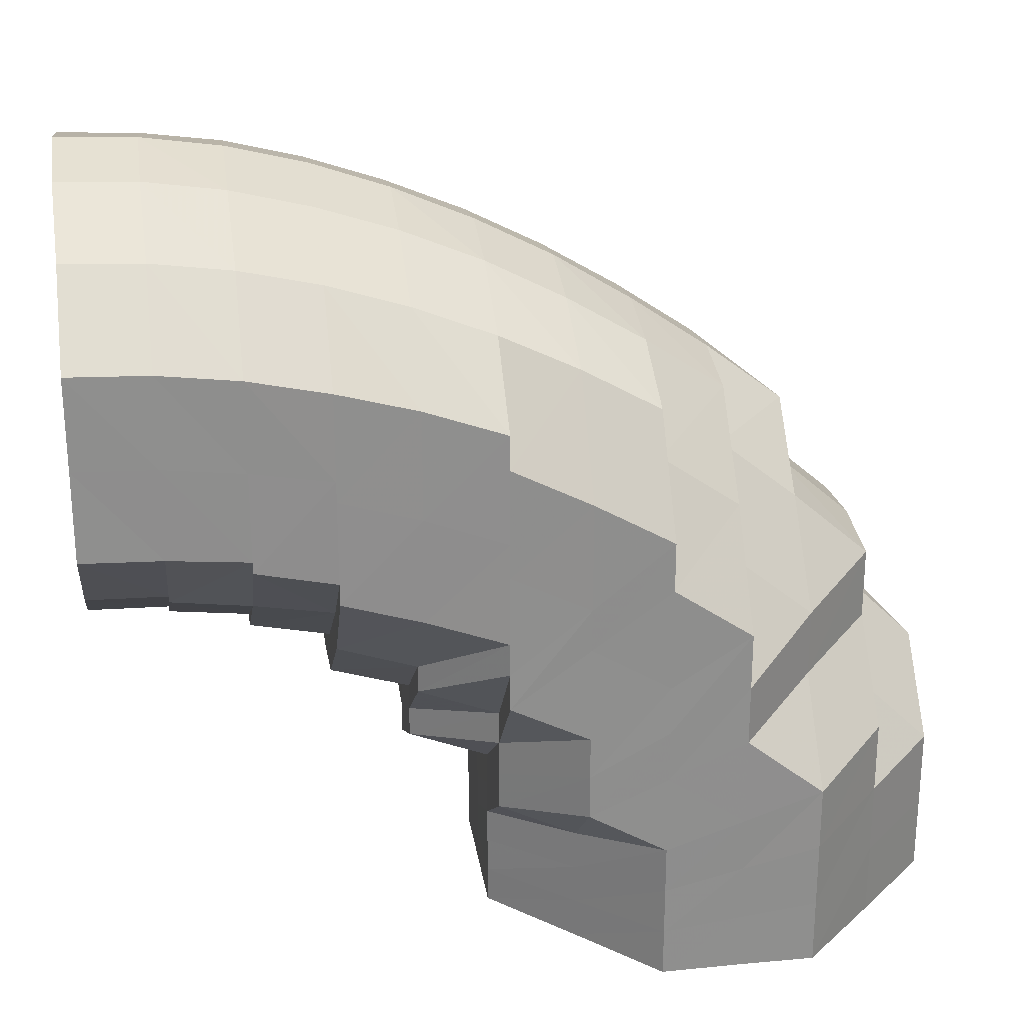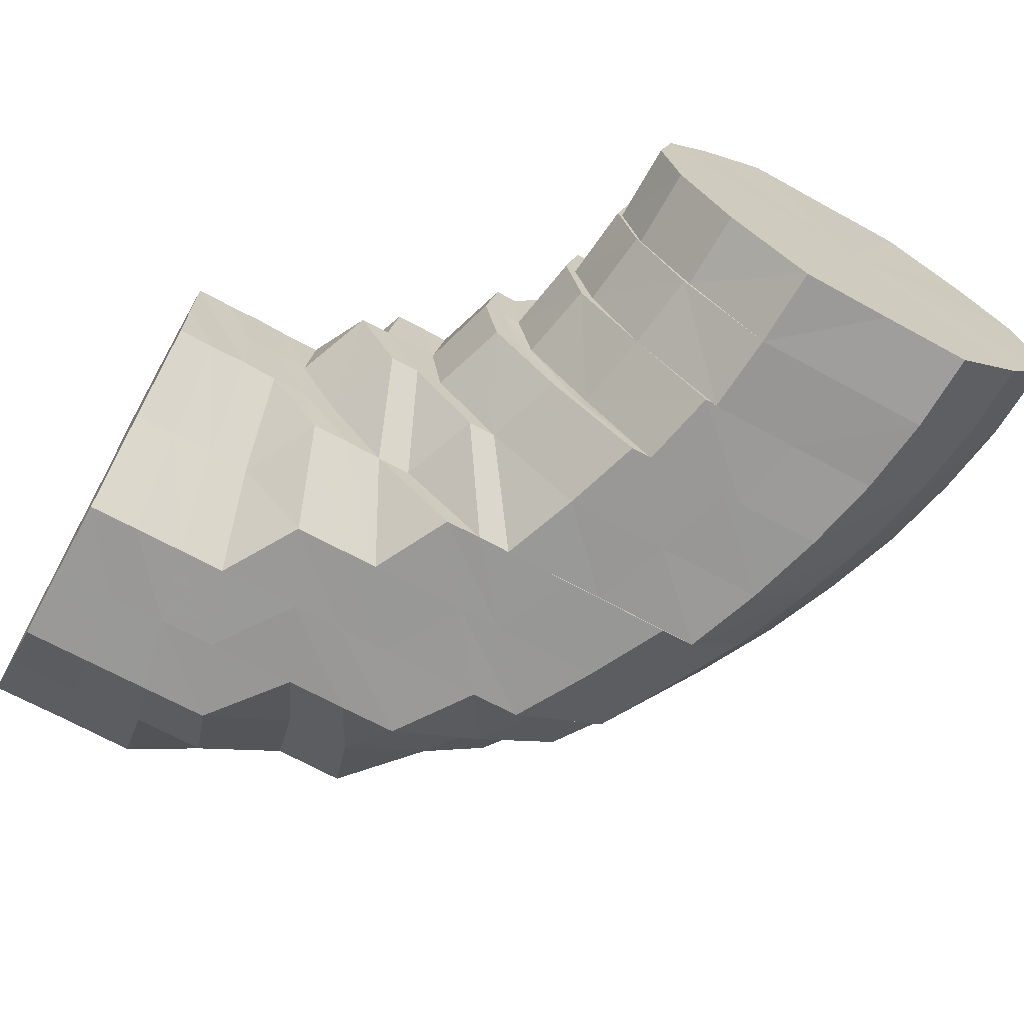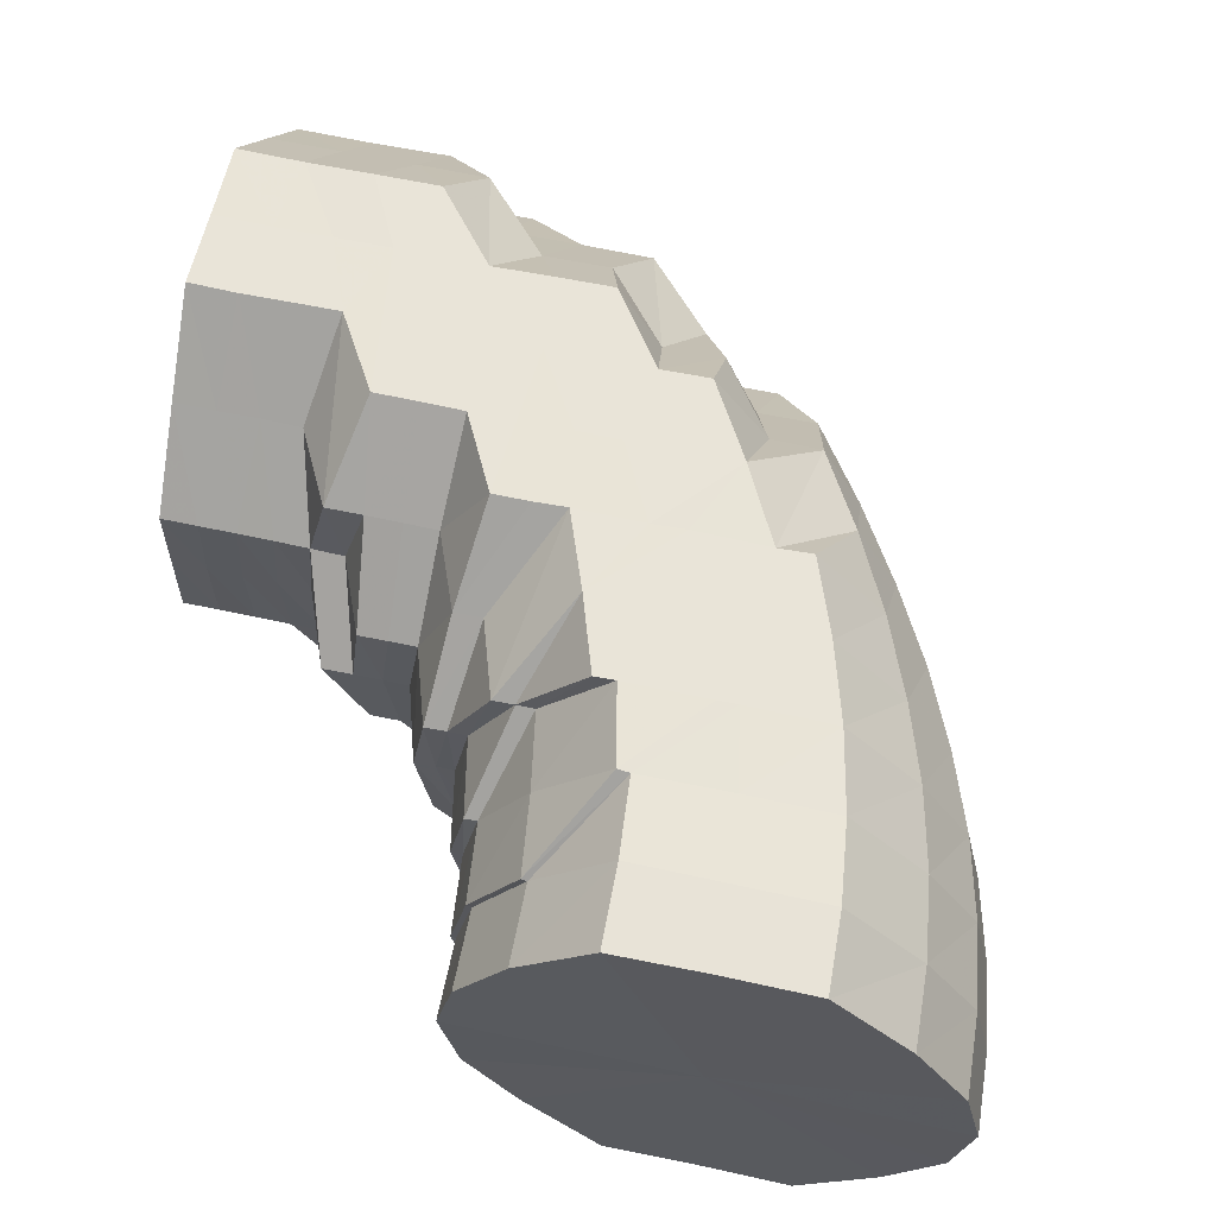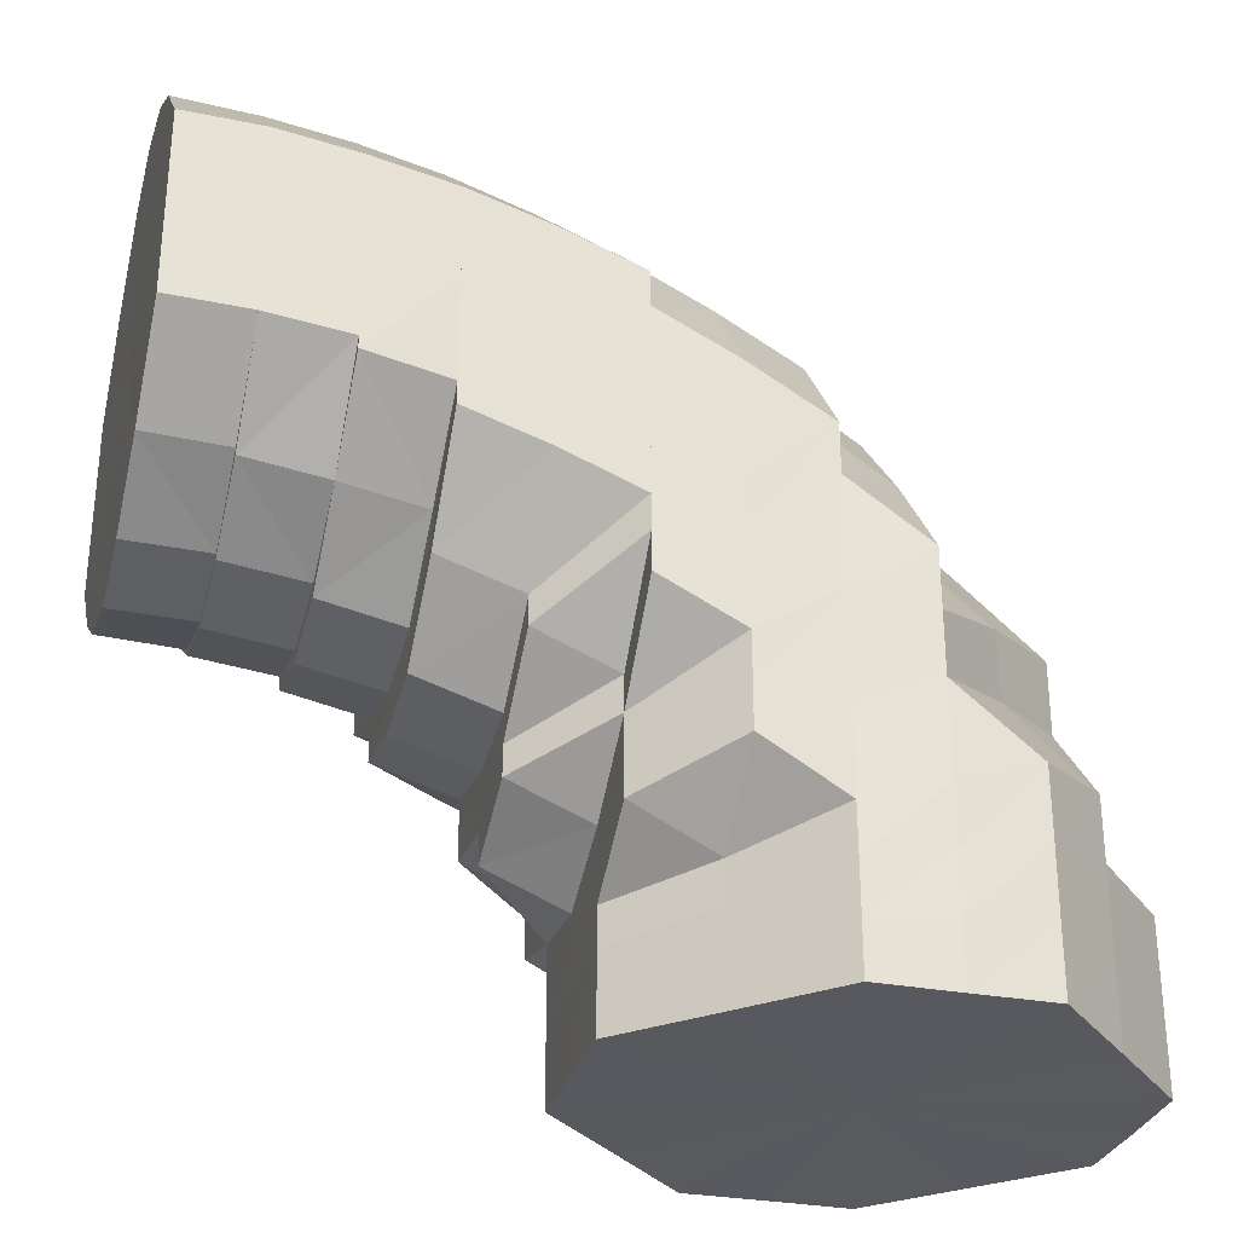
<metadata>
{"format":"obj","ext":"obj","renderer":"f3d","projection":"perspective","resolution":1024,"background":"white","views":[{"elev":25.4,"azim":-8.6,"up":"+Z"},{"elev":-68.9,"azim":-118.6,"up":"+Y"},{"elev":60.4,"azim":-77.5,"up":"+Y"},{"elev":-30.3,"azim":-15.5,"up":"+Z"}]}
</metadata>
<code>
o 14124
v 2200 1868 4.113
v 2200 1868 4.123
v 2200 1867 4.113
v 2200 1867 4.123
v 2200 1867 4.113
v 2200 1867 4.113
v 2200 1867 4.122
v 2200 1867 4.113
v 2200 1867 4.113
v 2200 1868 4.133
v 2200 1867 4.133
v 2200 1867 4.132
v 2200 1868 4.133
v 2200 1868 4.143
v 2200 1868 4.123
v 2200 1868 4.113
v 2200 1868 4.113
v 2200 1868 4.143
v 2200 1868 4.132
v 2200 1868 4.141
v 2200 1868 4.122
v 2200 1868 4.113
v 2200 1868 4.113
v 2200 1868 4.13
v 2200 1868 4.138
v 2200 1868 4.121
v 2200 1868 4.113
v 2200 1868 4.113
v 2200 1868 4.127
v 2200 1868 4.135
v 2200 1868 4.12
v 2200 1868 4.113
v 2200 1868 4.113
v 2200 1868 4.125
v 2200 1868 4.131
v 2200 1868 4.119
v 2200 1868 4.113
v 2200 1868 4.113
v 2200 1868 4.123
v 2200 1868 4.128
v 2200 1868 4.118
v 2200 1868 4.113
v 2200 1868 4.113
v 2200 1868 4.122
v 2200 1868 4.127
v 2200 1868 4.117
v 2200 1868 4.113
v 2200 1868 4.113
v 2200 1868 4.122
v 2200 1868 4.126
v 2200 1868 4.117
v 2200 1868 4.113
v 2200 1868 4.113
v 2200 1867 4.122
v 2200 1867 4.127
v 2200 1867 4.117
v 2200 1868 4.113
v 2200 1867 4.113
v 2200 1867 4.123
v 2200 1867 4.128
v 2200 1867 4.118
v 2200 1867 4.113
v 2200 1867 4.113
v 2200 1867 4.125
v 2200 1867 4.131
v 2200 1867 4.119
v 2200 1867 4.113
v 2200 1867 4.113
v 2200 1867 4.127
v 2200 1867 4.135
v 2200 1867 4.12
v 2200 1867 4.113
v 2200 1867 4.113
v 2200 1867 4.121
v 2200 1867 4.113
v 2200 1867 4.113
v 2200 1867 4.13
v 2200 1867 4.138
v 2200 1867 4.141
v 2200 1867 4.143
v 2200 1867 4.152
v 2200 1868 4.153
v 2200 1867 4.15
v 2200 1867 4.146
v 2200 1867 4.162
v 2200 1868 4.152
v 2200 1868 4.163
v 2200 1868 4.162
v 2200 1868 4.15
v 2200 1868 4.158
v 2200 1868 4.146
v 2200 1868 4.154
v 2200 1868 4.142
v 2200 1868 4.148
v 2200 1868 4.137
v 2200 1868 4.143
v 2200 1868 4.134
v 2200 1868 4.138
v 2200 1868 4.131
v 2200 1868 4.135
v 2200 1868 4.13
v 2200 1868 4.134
v 2200 1867 4.131
v 2200 1867 4.135
v 2200 1867 4.134
v 2200 1867 4.138
v 2200 1867 4.137
v 2200 1867 4.143
v 2200 1867 4.142
v 2200 1867 4.148
v 2200 1867 4.154
v 2200 1867 4.154
v 2200 1867 4.161
v 2200 1867 4.158
v 2200 1867 4.167
v 2200 1867 4.17
v 2200 1867 4.161
v 2200 1867 4.154
v 2200 1868 4.172
v 2200 1867 4.178
v 2200 1868 4.17
v 2200 1868 4.18
v 2200 1868 4.178
v 2200 1868 4.167
v 2200 1868 4.174
v 2200 1868 4.161
v 2200 1868 4.168
v 2200 1868 4.155
v 2200 1868 4.161
v 2200 1868 4.148
v 2200 1868 4.154
v 2200 1868 4.143
v 2200 1868 4.147
v 2200 1868 4.139
v 2200 1868 4.143
v 2200 1868 4.138
v 2200 1868 4.142
v 2200 1867 4.139
v 2200 1867 4.143
v 2200 1867 4.143
v 2200 1867 4.147
v 2200 1867 4.154
v 2200 1867 4.158
v 2200 1867 4.154
v 2200 1867 4.148
v 2200 1867 4.161
v 2200 1867 4.155
v 2200 1867 4.161
v 2200 1867 4.168
v 2200 1867 4.168
v 2200 1867 4.175
v 2200 1867 4.166
v 2200 1867 4.175
v 2200 1867 4.158
v 2200 1867 4.154
v 2200 1867 4.174
v 2200 1867 4.181
v 2200 1867 4.186
v 2200 1867 4.175
v 2200 1867 4.168
v 2200 1868 4.188
v 2200 1867 4.193
v 2200 1868 4.186
v 2200 1868 4.195
v 2200 1868 4.193
v 2200 1868 4.181
v 2200 1868 4.188
v 2200 1868 4.175
v 2200 1868 4.18
v 2200 1868 4.166
v 2200 1868 4.171
v 2200 1868 4.158
v 2200 1868 4.162
v 2200 1868 4.151
v 2200 1868 4.155
v 2200 1868 4.147
v 2200 1868 4.15
v 2200 1868 4.145
v 2200 1868 4.148
v 2200 1867 4.147
v 2200 1867 4.15
v 2200 1867 4.151
v 2200 1867 4.158
v 2200 1867 4.162
v 2200 1867 4.155
v 2200 1867 4.166
v 2200 1867 4.176
v 2200 1867 4.158
v 2200 1867 4.18
v 2200 1867 4.153
v 2200 1867 4.169
v 2200 1867 4.19
v 2200 1867 4.161
v 2200 1867 4.172
v 2200 1867 4.183
v 2200 1867 4.163
v 2200 1867 4.155
v 2200 1867 4.172
v 2200 1867 4.163
v 2200 1867 4.155
v 2200 1867 4.193
v 2200 1867 4.196
v 2200 1868 4.151
v 2200 1868 4.153
v 2200 1868 4.153
v 2199 1867 4.157
v 2200 1867 4.163
v 2200 1867 4.155
v 2200 1867 4.172
v 2199 1867 4.174
v 2200 1868 4.155
v 2199 1868 4.155
v 2199 1867 4.159
v 2199 1867 4.166
v 2199 1867 4.16
v 2199 1868 4.158
v 2199 1868 4.156
v 2200 1868 4.158
v 2200 1868 4.155
v 2200 1868 4.161
v 2200 1868 4.166
v 2200 1868 4.161
v 2200 1868 4.169
v 2200 1868 4.163
v 2200 1868 4.176
v 2200 1868 4.18
v 2199 1868 4.157
v 2200 1868 4.185
v 2200 1868 4.169
v 2200 1868 4.172
v 2200 1868 4.155
v 2200 1868 4.161
v 2199 1868 4.159
v 2199 1868 4.165
v 2199 1868 4.16
v 2199 1868 4.166
v 2199 1868 4.16
v 2200 1868 4.163
v 2200 1868 4.172
v 2199 1868 4.158
v 2199 1868 4.161
v 2199 1867 4.161
v 2199 1868 4.158
v 2199 1868 4.156
v 2199 1868 4.159
v 2199 1867 4.167
v 2199 1867 4.16
v 2199 1867 4.159
v 2199 1867 4.177
v 2199 1867 4.166
v 2199 1867 4.165
v 2199 1867 4.166
v 2199 1867 4.176
v 2199 1867 4.167
v 2199 1867 4.16
v 2199 1867 4.161
v 2199 1868 4.158
v 2199 1868 4.158
v 2199 1868 4.16
v 2199 1868 4.161
v 2199 1868 4.166
v 2199 1867 4.177
v 2199 1867 4.167
v 2199 1867 4.161
v 2199 1868 4.158
v 2199 1868 4.161
v 2199 1868 4.189
v 2199 1867 4.189
v 2199 1867 4.177
v 2199 1868 4.167
v 2199 1868 4.167
v 2199 1867 4.2
v 2199 1867 4.188
v 2199 1867 4.189
v 2199 1867 4.176
v 2199 1867 4.177
v 2199 1867 4.166
v 2199 1867 4.187
v 2199 1867 4.21
v 2199 1867 4.2
v 2199 1867 4.2
v 2199 1867 4.216
v 2199 1867 4.209
v 2199 1867 4.21
v 2199 1868 4.219
v 2199 1867 4.216
v 2199 1867 4.216
v 2199 1868 4.216
v 2199 1868 4.218
v 2199 1868 4.219
v 2199 1868 4.21
v 2199 1868 4.216
v 2199 1868 4.2
v 2199 1868 4.216
v 2199 1868 4.209
v 2199 1868 4.21
v 2199 1868 4.189
v 2199 1868 4.177
v 2199 1868 4.2
v 2199 1868 4.177
v 2199 1868 4.188
v 2199 1868 4.2
v 2199 1868 4.189
v 2199 1868 4.177
v 2199 1868 4.167
v 2199 1868 4.176
v 2199 1868 4.166
v 2199 1868 4.167
v 2199 1868 4.187
v 2199 1868 4.174
v 2200 1868 4.172
v 2200 1868 4.185
v 2200 1868 4.183
v 2199 1868 4.198
v 2200 1868 4.196
v 2200 1868 4.193
v 2200 1868 4.19
v 2199 1868 4.208
v 2200 1868 4.206
v 2200 1868 4.194
v 2200 1868 4.198
v 2200 1868 4.199
v 2200 1868 4.203
v 2200 1868 4.201
v 2200 1868 4.204
v 2200 1868 4.209
v 2200 1868 4.212
v 2200 1868 4.206
v 2200 1868 4.211
v 2199 1868 4.214
v 2200 1868 4.214
v 2199 1868 4.217
v 2199 1867 4.214
v 2200 1867 4.212
v 2200 1867 4.209
v 2200 1867 4.204
v 2199 1867 4.208
v 2200 1867 4.206
v 2200 1867 4.203
v 2199 1867 4.198
v 2200 1867 4.185
v 2200 1867 4.198
v 2200 1867 4.185
v 2200 1867 4.194
v 2200 1867 4.18
v 2200 1867 4.171
v 2200 1867 4.188
v 2200 1867 4.199
v 2199 1868 4.156
v 2199 1868 4.159
v 2199 1867 4.159
v 2199 1867 4.165
v 2199 1867 4.157
v 2200 1868 4.163
v 2200 1868 4.172
v 2200 1868 4.169
v 2199 1867 4.174
v 2199 1867 4.165
v 2200 1867 4.163
v 2199 1867 4.165
v 2199 1867 4.157
v 2199 1867 4.174
v 2199 1867 4.176
v 2199 1867 4.165
v 2199 1867 4.177
v 2199 1867 4.177
v 2199 1867 4.167
v 2199 1867 4.167
v 2199 1867 4.161
v 2199 1867 4.161
v 2199 1868 4.158
v 2199 1868 4.158
v 2199 1868 4.161
v 2199 1868 4.161
v 2199 1868 4.167
v 2200 1868 4.113
v 2200 1867 4.113
v 2200 1868 4.113
v 2200 1867 4.113
v 2200 1868 4.113
v 2200 1867 4.113
v 2200 1868 4.113
v 2200 1867 4.113
v 2200 1868 4.113
v 2200 1867 4.113
v 2200 1868 4.113
v 2200 1867 4.113
v 2200 1868 4.113
v 2200 1867 4.113
v 2200 1868 4.113
v 2200 1868 4.113
v 2200 1868 4.113
f 1 2 3
f 3 4 5
f 2 4 6
f 5 7 8
f 4 7 9
f 2 10 4
f 4 11 7
f 10 11 4
f 11 12 7
f 13 10 2
f 10 14 11
f 15 13 2
f 15 2 16
f 17 15 1
f 13 18 10
f 18 14 10
f 19 13 15
f 20 18 13
f 19 20 13
f 21 19 15
f 21 15 22
f 23 21 17
f 24 19 21
f 25 20 19
f 24 25 19
f 26 24 21
f 26 21 27
f 28 26 23
f 29 24 26
f 30 25 24
f 29 30 24
f 31 29 26
f 31 26 32
f 33 31 28
f 34 29 31
f 35 30 29
f 34 35 29
f 36 34 31
f 36 31 37
f 38 36 33
f 39 34 36
f 40 35 34
f 39 40 34
f 41 39 36
f 41 36 42
f 43 41 38
f 44 39 41
f 45 40 39
f 44 45 39
f 46 44 41
f 46 41 47
f 48 46 43
f 49 44 46
f 50 45 44
f 49 50 44
f 51 49 46
f 51 46 52
f 53 51 48
f 54 49 51
f 55 50 49
f 54 55 49
f 56 54 51
f 56 51 57
f 58 56 53
f 59 54 56
f 60 55 54
f 59 60 54
f 61 59 56
f 61 56 62
f 63 61 58
f 64 59 61
f 65 60 59
f 64 65 59
f 66 64 61
f 66 61 67
f 68 66 63
f 69 64 66
f 70 65 64
f 69 70 64
f 71 69 66
f 71 66 72
f 73 71 68
f 8 74 73
f 74 71 75
f 7 74 76
f 7 12 74
f 74 77 71
f 12 77 74
f 77 69 71
f 77 78 69
f 78 70 69
f 12 79 77
f 79 78 77
f 80 79 12
f 11 80 12
f 14 80 11
f 80 81 79
f 14 82 80
f 82 81 80
f 79 83 78
f 81 83 79
f 83 84 78
f 78 84 70
f 81 85 83
f 86 82 14
f 18 86 14
f 82 87 81
f 87 85 81
f 86 88 82
f 88 87 82
f 89 86 18
f 20 89 18
f 90 88 86
f 89 90 86
f 91 89 20
f 25 91 20
f 92 90 89
f 91 92 89
f 93 91 25
f 30 93 25
f 94 92 91
f 93 94 91
f 95 93 30
f 35 95 30
f 96 94 93
f 95 96 93
f 97 95 35
f 40 97 35
f 98 96 95
f 97 98 95
f 99 97 40
f 45 99 40
f 100 98 97
f 99 100 97
f 101 99 45
f 50 101 45
f 102 100 99
f 101 102 99
f 103 101 50
f 55 103 50
f 104 102 101
f 103 104 101
f 105 103 55
f 60 105 55
f 106 104 103
f 105 106 103
f 107 105 60
f 65 107 60
f 108 106 105
f 107 108 105
f 109 107 65
f 70 109 65
f 84 109 70
f 109 110 107
f 110 108 107
f 84 111 109
f 111 110 109
f 112 113 110
f 114 111 84
f 83 114 84
f 85 114 83
f 114 115 111
f 85 116 114
f 116 115 114
f 115 117 118
f 119 116 85
f 87 119 85
f 116 120 115
f 121 119 87
f 88 121 87
f 119 122 116
f 122 120 116
f 121 123 119
f 123 122 119
f 124 121 88
f 90 124 88
f 125 123 121
f 124 125 121
f 126 124 90
f 92 126 90
f 127 125 124
f 126 127 124
f 128 126 92
f 94 128 92
f 129 127 126
f 128 129 126
f 130 128 94
f 96 130 94
f 131 129 128
f 130 131 128
f 132 130 96
f 98 132 96
f 133 131 130
f 132 133 130
f 134 132 98
f 100 134 98
f 135 133 132
f 134 135 132
f 136 134 100
f 102 136 100
f 137 135 134
f 136 137 134
f 138 136 102
f 104 138 102
f 139 137 136
f 138 139 136
f 140 138 104
f 106 140 104
f 141 139 138
f 140 141 138
f 142 143 141
f 144 141 140
f 145 140 106
f 145 144 140
f 108 145 106
f 146 144 145
f 147 145 108
f 147 146 145
f 110 147 108
f 148 147 110
f 149 146 147
f 148 149 147
f 150 151 146
f 146 152 144
f 153 152 146
f 152 154 155
f 156 149 148
f 115 156 148
f 120 156 115
f 156 157 149
f 120 158 156
f 158 157 156
f 157 159 160
f 161 158 120
f 122 161 120
f 158 162 157
f 163 161 122
f 123 163 122
f 161 164 158
f 164 162 158
f 163 165 161
f 165 164 161
f 166 163 123
f 125 166 123
f 167 165 163
f 166 167 163
f 168 166 125
f 127 168 125
f 169 167 166
f 168 169 166
f 170 168 127
f 129 170 127
f 171 169 168
f 170 171 168
f 172 170 129
f 131 172 129
f 173 171 170
f 172 173 170
f 174 172 131
f 133 174 131
f 175 173 172
f 174 175 172
f 176 174 133
f 135 176 133
f 177 175 174
f 176 177 174
f 178 176 135
f 137 178 135
f 179 177 176
f 178 179 176
f 180 178 137
f 139 180 137
f 181 179 178
f 180 181 178
f 182 180 139
f 141 182 139
f 183 182 141
f 183 184 182
f 182 185 180
f 185 181 180
f 184 185 182
f 184 186 185
f 187 186 184
f 185 188 181
f 186 188 185
f 187 189 186
f 188 190 181
f 181 190 179
f 186 191 188
f 189 191 186
f 192 189 187
f 191 193 188
f 188 193 190
f 191 194 193
f 189 195 191
f 193 196 197
f 198 199 193
f 193 200 190
f 201 195 189
f 192 201 189
f 201 202 195
f 190 200 203
f 190 203 179
f 179 203 177
f 200 204 203
f 203 205 177
f 203 204 205
f 177 205 175
f 200 206 204
f 207 206 208
f 209 210 207
f 204 211 205
f 206 212 204
f 204 212 211
f 206 213 212
f 214 215 213
f 215 216 217
f 205 211 218
f 205 218 175
f 175 218 173
f 219 220 218
f 218 221 173
f 173 221 171
f 218 222 221
f 222 223 221
f 222 224 223
f 221 225 171
f 221 223 225
f 171 225 169
f 223 226 225
f 227 224 222
f 225 228 169
f 225 226 228
f 169 228 167
f 229 230 226
f 231 227 232
f 227 233 224
f 233 234 224
f 216 235 233
f 235 236 234
f 233 237 234
f 238 234 239
f 240 241 237
f 242 240 243
f 244 243 245
f 246 242 247
f 248 247 244
f 249 246 250
f 251 252 248
f 253 252 251
f 250 254 255
f 255 256 257
f 257 258 259
f 259 260 261
f 262 263 254
f 263 264 256
f 264 265 258
f 265 266 260
f 263 264 267
f 264 265 267
f 262 263 267
f 265 266 267
f 268 262 267
f 268 262 269
f 266 270 267
f 266 270 271
f 272 268 267
f 272 268 273
f 273 274 269
f 273 269 275
f 275 276 277
f 278 273 275
f 279 272 267
f 279 272 280
f 280 273 278
f 280 281 273
f 282 279 267
f 282 279 283
f 283 284 280
f 285 282 267
f 285 282 286
f 286 287 283
f 288 285 267
f 288 285 289
f 289 290 286
f 291 288 267
f 291 288 292
f 293 291 267
f 292 294 289
f 293 291 295
f 295 296 292
f 297 293 267
f 298 297 267
f 270 298 267
f 297 293 299
f 270 298 300
f 298 297 301
f 299 302 295
f 301 303 299
f 300 304 301
f 271 305 300
f 271 300 306
f 307 271 306
f 241 308 307
f 306 300 309
f 300 301 309
f 307 306 310
f 234 307 310
f 234 310 311
f 310 306 312
f 306 309 312
f 311 310 313
f 310 312 313
f 311 313 226
f 309 301 314
f 301 299 314
f 312 309 315
f 309 314 315
f 313 312 316
f 312 315 316
f 226 313 317
f 313 316 317
f 226 317 228
f 314 299 318
f 299 295 318
f 315 314 319
f 314 318 319
f 228 317 320
f 228 320 167
f 167 320 165
f 317 321 320
f 317 316 321
f 320 322 165
f 320 321 322
f 165 322 164
f 316 315 323
f 316 323 321
f 315 319 323
f 322 324 164
f 321 325 322
f 321 323 325
f 322 325 324
f 164 324 162
f 323 319 326
f 323 326 325
f 319 327 326
f 319 318 327
f 325 326 328
f 325 328 324
f 326 327 329
f 326 329 328
f 318 330 327
f 318 295 330
f 295 292 330
f 327 330 331
f 327 331 329
f 330 292 332
f 330 332 331
f 292 289 332
f 332 289 333
f 289 286 333
f 331 332 334
f 332 333 334
f 329 331 335
f 331 334 335
f 329 335 336
f 328 329 336
f 333 286 337
f 286 283 337
f 334 333 338
f 333 337 338
f 335 334 339
f 334 338 339
f 338 337 202
f 339 338 201
f 338 202 201
f 339 201 192
f 337 340 202
f 337 283 340
f 283 280 340
f 202 340 341
f 340 280 278
f 340 278 341
f 341 278 210
f 341 210 194
f 342 339 192
f 335 339 342
f 342 192 343
f 336 335 342
f 344 342 343
f 336 342 344
f 344 343 345
f 345 343 346
f 345 346 152
f 152 346 183
f 153 345 152
f 347 345 153
f 347 344 345
f 157 347 153
f 162 347 157
f 348 344 347
f 162 348 347
f 348 336 344
f 324 348 162
f 328 336 348
f 324 328 348
f 212 227 211
f 212 217 227
f 349 350 227
f 351 349 212
f 352 351 353
f 354 355 356
f 357 358 359
f 359 360 361
f 362 363 364
f 365 366 367
f 367 368 369
f 369 370 371
f 371 372 373
f 373 374 375
f 376 377 378
f 377 379 378
f 380 376 378
f 379 381 378
f 382 380 378
f 381 383 378
f 384 382 378
f 383 385 378
f 386 384 378
f 385 387 378
f 388 386 378
f 387 389 378
f 390 388 378
f 389 391 378
f 392 390 378
f 391 392 378

</code>
